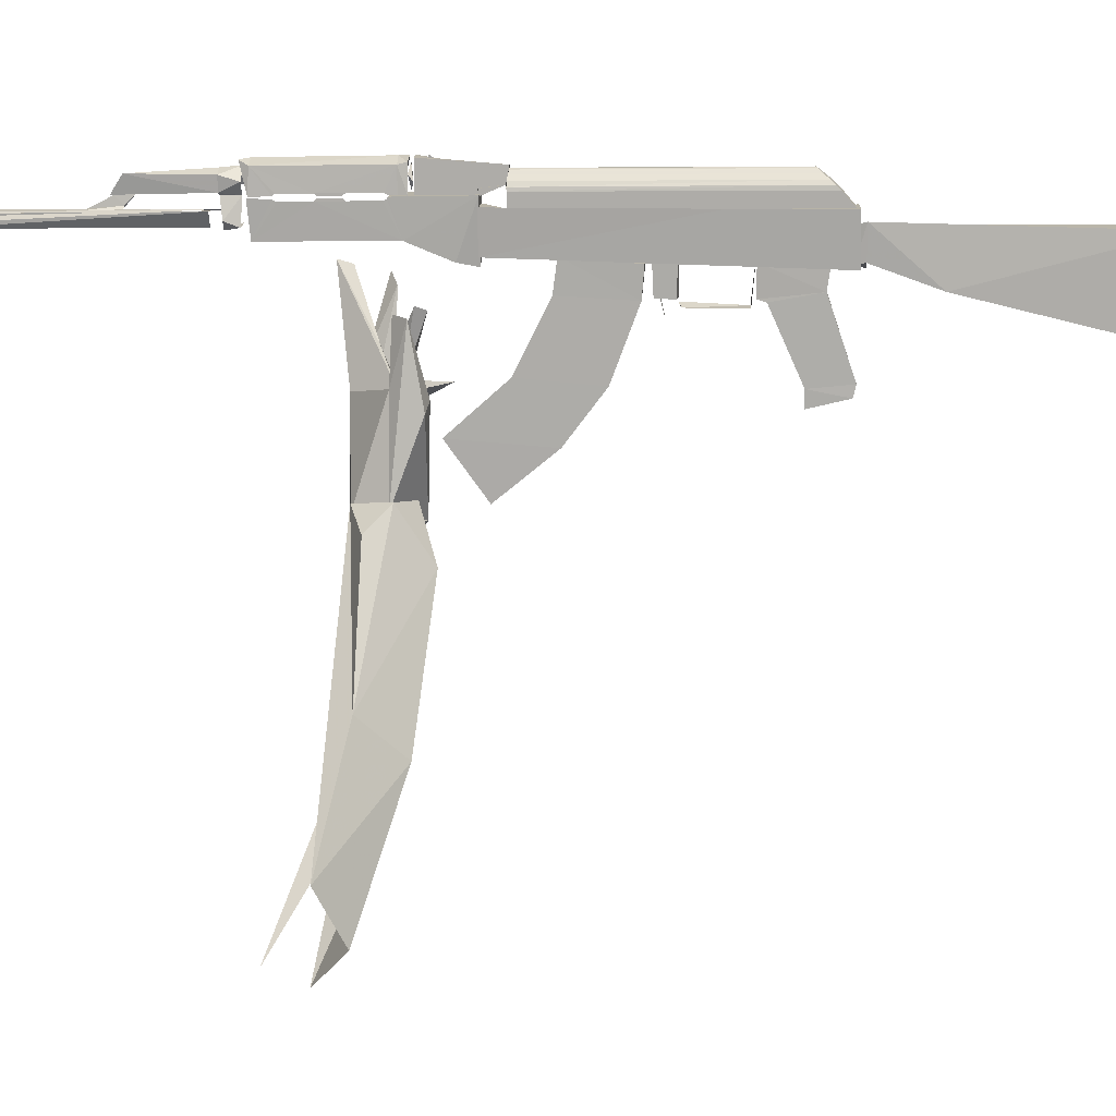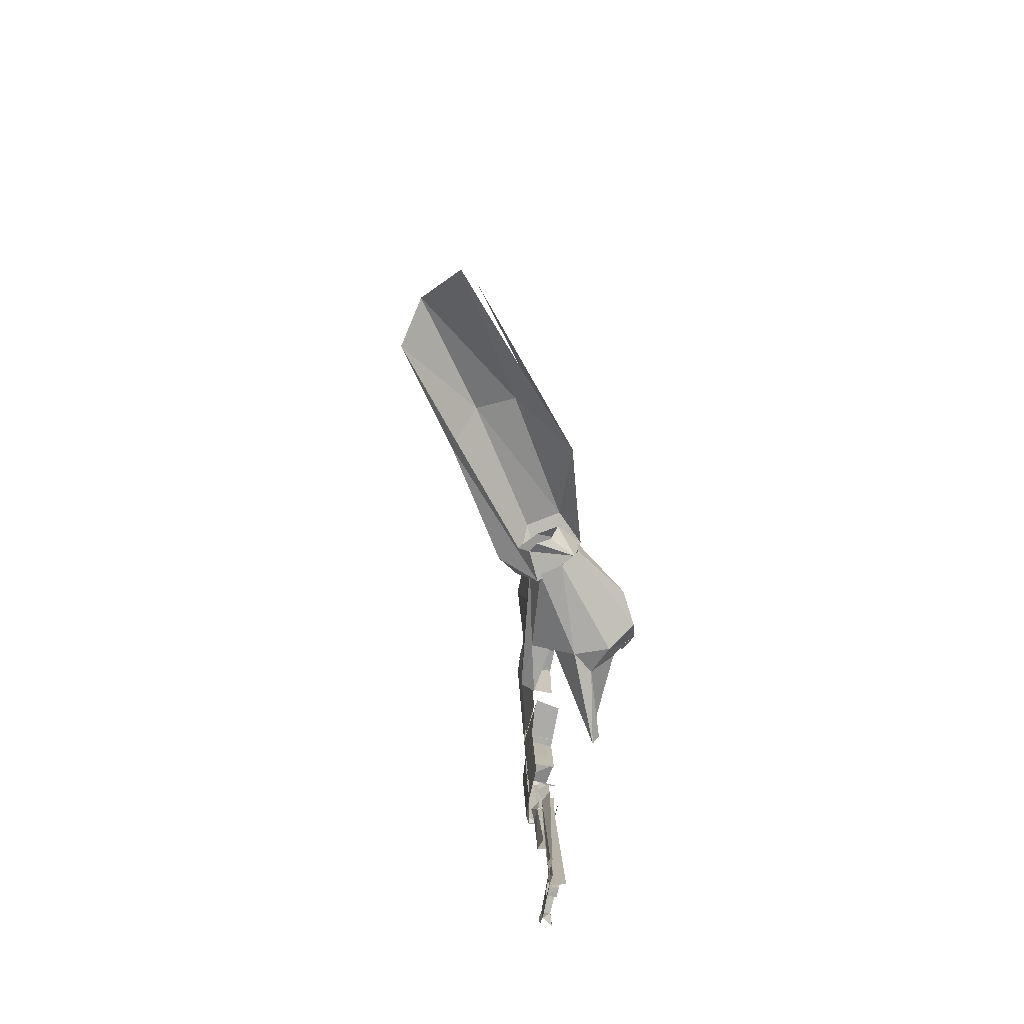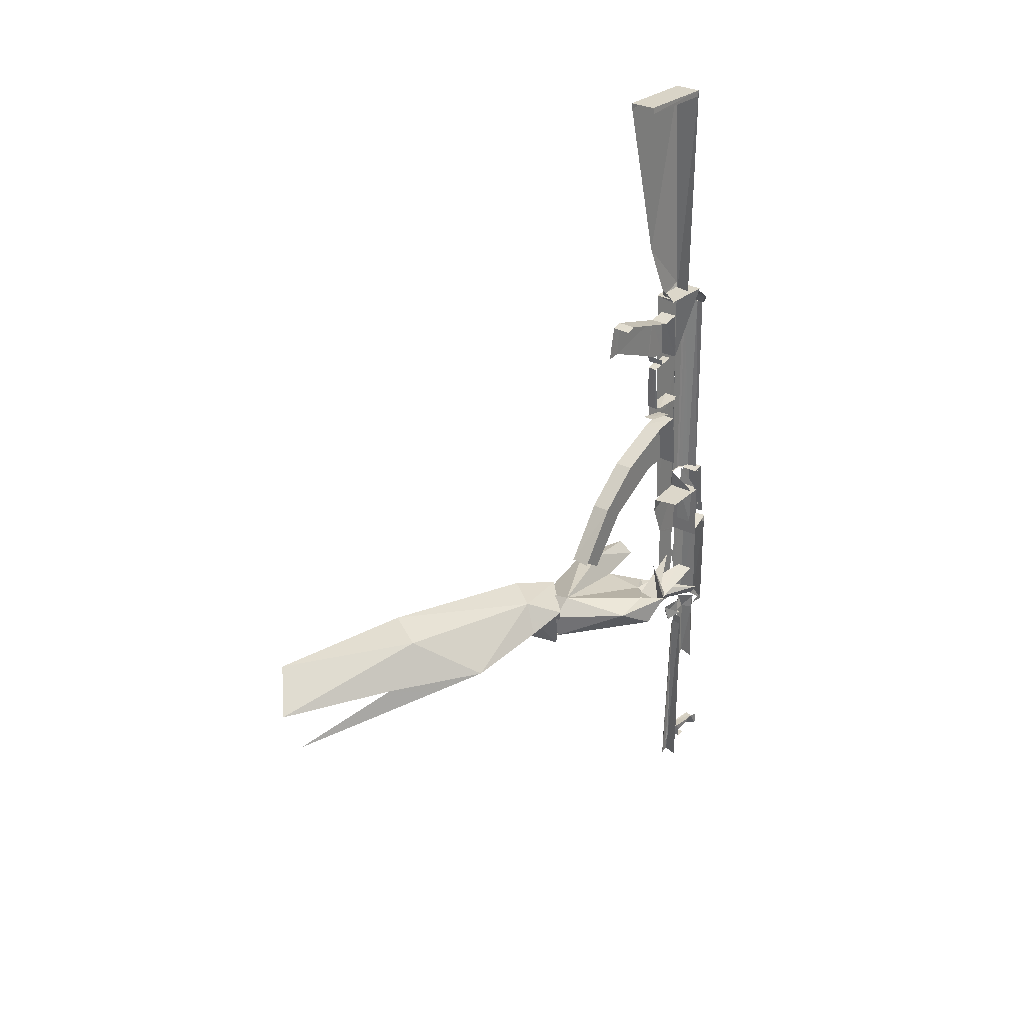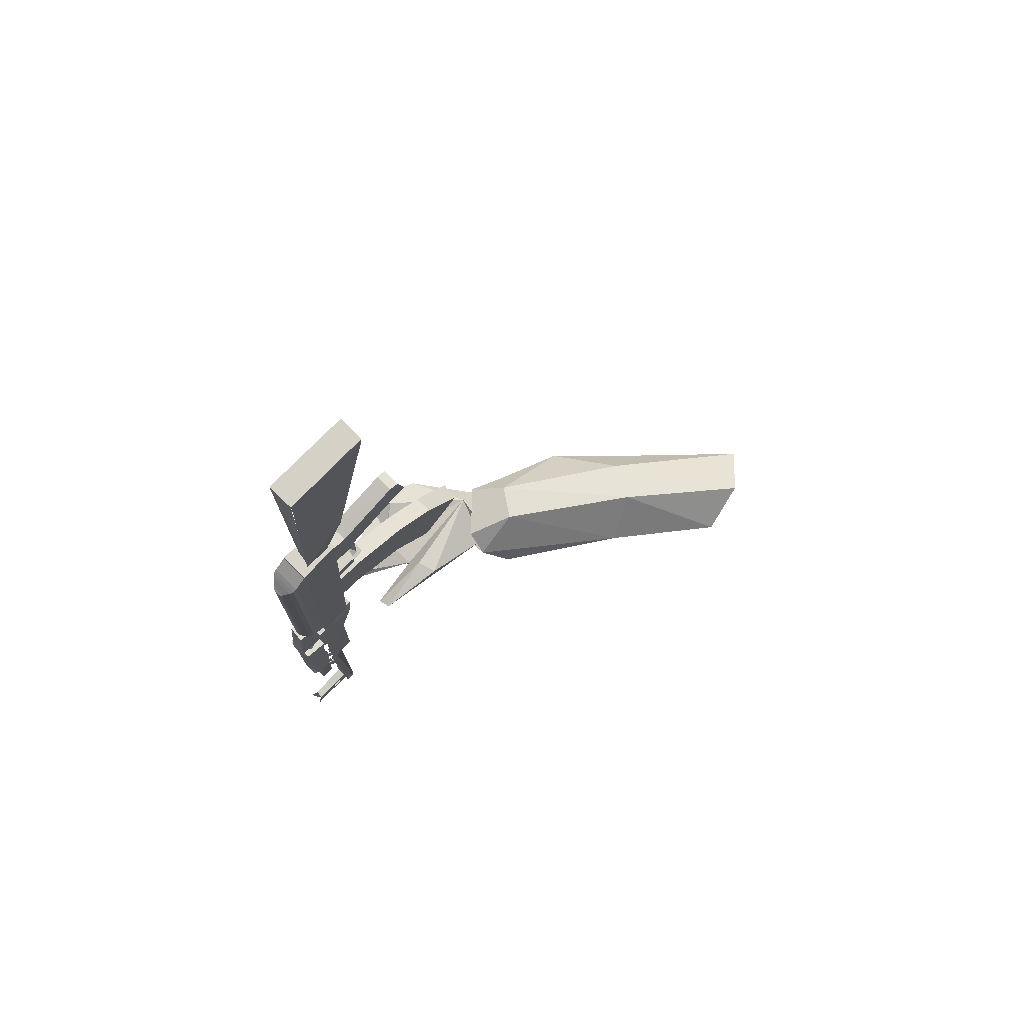
<metadata>
{"format":"obj","ext":"obj","renderer":"f3d","projection":"perspective","resolution":1024,"background":"white","views":[{"elev":12.7,"azim":-88.9,"up":"+Y"},{"elev":-75.5,"azim":-11.1,"up":"+Z"},{"elev":32.2,"azim":36.9,"up":"+Z"},{"elev":74.2,"azim":-135.0,"up":"+Z"}]}
</metadata>
<code>
o Magazine_Mesh.001
v 1.809 -3.241 -5.51
v 1.83 -3.748 -6.127
v 2.065 -3.762 -6.127
v 1.802 -1.559 -5.544
v 1.791 -1.944 -4.817
v 1.785 -1.624 -4.793
v 1.807 -1.901 -5.587
v 1.798 -2.691 -5.096
v 2.028 -2.691 -5.09
v 2.021 -1.943 -4.811
v 1.816 -2.621 -5.944
v 2.038 -3.241 -5.504
v 1.831 -3.162 -6.55
v 2.025 -1.625 -4.782
v 2.046 -1.559 -5.538
f 2 12 1
f 5 9 10
f 4 5 6
f 7 8 5
f 11 1 8
f 2 1 13
f 5 14 6
f 6 15 4
f 4 7 5
f 7 11 8
f 11 13 1
f 8 12 9
f 2 3 12
f 5 8 9
f 5 10 14
f 6 14 15
f 8 1 12
o AK_47_Mesh
v 2.043 -0.98 -3.107
v 2.15 -1.048 -6.988
v 1.75 -1.034 -6.219
v 2.13 -1.033 -6.21
v 2.102 -0.9201 -10.61
v 2.103 -1.197 -10.56
v 1.985 -1.21 -10.56
v 1.99 -0.9958 -10.63
v 1.99 -1.095 -10.63
v 1.99 -1.112 -10.65
v 1.99 -0.9794 -10.65
v 1.989 -0.6903 -10.65
v 1.994 -0.9813 -10.78
v 1.999 -0.721 -10.83
v 1.994 -0.9984 -10.8
v 1.994 -1.114 -10.78
v 1.994 -1.098 -10.8
v 1.992 -1.212 -10.85
v 1.924 -0.9853 -3.147
v 1.804 -0.9532 -3.149
v 1.806 -1.042 -3.144
v 1.986 -1.934 -4.495
v 1.805 -1.502 -4.501
v 1.808 -1.935 -4.517
v 1.977 -1.503 -4.537
v 1.822 -1.503 -4.541
v 1.817 -1.506 -4.735
v 1.819 -1.923 -4.714
v 1.942 -1.652 -3.833
v 1.943 -2.021 -3.871
v 1.943 -1.999 -3.872
v 1.838 -2.009 -4.466
v 1.958 -1.97 -4.501
v 1.839 -1.93 -4.518
v 1.756 -2.883 -3.405
v 1.771 -1.001 -5.98
v 1.704 -0.9426 -3.158
v 1.852 -0.8604 -5.983
v 1.83 -0.811 -3.321
v 1.879 -0.7708 -6.582
v 1.89 -0.77 -6.578
v 1.89 -0.8117 -6.664
v 1.886 -0.6924 -6.647
v 2.007 -0.7708 -6.578
v 2.019 -0.77 -6.574
v 2.019 -0.8117 -6.661
v 1.809 -1.141 -6.222
v 2.072 -1.137 -6.215
v 2.047 -1.042 -6.22
v 1.833 -1.055 -6.228
v 2.061 -1.076 -6.775
v 2.055 -0.7509 -6.542
v 1.847 -1.076 -6.781
v 1.841 -0.7353 -6.574
v 1.846 -0.7193 -6.777
v 1.826 -0.7776 -5.955
v 2.041 -0.7977 -5.955
v 2.049 -0.9605 -6.8
v 1.834 -0.8664 -6.83
v 2.049 -0.8265 -6.802
v 1.954 -1.022 -6.802
v 1.833 -0.9207 -6.783
v 1.954 -0.7652 -6.805
v 1.705 -1.139 -4.104
v 1.675 -1.133 -2.951
v 2.045 -1.133 -2.942
v 2.001 -1.681 -2.937
v 1.771 -1.148 -5.978
v 1.756 -1.137 -6.23
v 1.781 -1.57 -6.224
v 1.701 -1.664 -2.944
v 2.123 -1.594 -6.201
v 1.81 -1.656 -6.208
v 1.778 -1.615 -6.419
v 1.769 -1.035 -6.913
v 2.148 -1.036 -6.894
v 1.761 -1.037 -6.826
v 2.08 -1.206 -8.438
v 2.001 -1.372 -10.56
v 1.959 -1.362 -8.434
v 1.942 -1.285 -10.56
v 1.929 -1.172 -8.446
v 1.932 -1.194 -8.564
v 2.065 -1.204 -8.56
v 2.005 -1.34 -8.56
v 1.925 -1.054 -8.267
v 1.868 -1.33 -8.278
v 2.12 -1.306 -8.272
v 1.948 -1.282 -10.91
v 1.956 -1.259 -10.97
v 1.969 -1.336 -10.96
v 2.155 -1.283 -11.03
v 1.983 -1.359 -11.03
v 1.972 -1.227 -11.04
v 1.862 -1.271 -8.433
v 1.93 -1.057 -8.462
v 1.995 -1.074 -8.46
v 1.963 -1.056 -9.418
v 2.117 -0.9072 -9.317
v 2.117 -0.9823 -8.263
v 2.04 -0.803 -8.268
v 1.851 -0.9315 -8.27
v 1.93 -0.8695 -9.298
v 1.896 -0.8747 -8.474
v 2.037 -0.8245 -8.471
v 2.117 -0.9673 -8.469
v 1.906 -1.032 -8.474
v 1.957 -1.316 -10.85
v 1.984 -0.6407 -10.83
v 1.971 -0.6316 -10.65
v 2.093 -0.7149 -10.65
v 2.122 -0.6372 -10.83
v 2.123 -0.6312 -10.65
v 2.002 -0.9213 -10.62
v 2.02 -1.179 -9.31
v 2.02 -1.063 -9.393
v 2.013 -1.054 -9.199
v 2.005 -1.154 -9.306
v 2.063 -1.193 -9.622
v 2.021 -1.183 -9.626
v 1.959 -1.187 -9.623
v 2.074 -0.915 -5.974
v 1.755 -0.9999 -5.981
v 1.794 -0.9151 -5.981
v 1.961 -0.8404 -3.269
v 2.027 -0.8655 -5.976
v 1.755 -1.148 -5.978
v 1.709 -1.14 -4.107
v 1.976 -0.8366 -5.977
v 2.063 -0.9256 -5.974
v 2.026 -0.942 -3.151
v 2.025 -1.131 -2.979
v 1.793 -1.077 -7.997
v 1.799 -1.067 -8.22
v 1.784 -1.066 -7.607
v 1.8 -1.056 -8.208
v 2.179 -1.056 -8.211
v 1.784 -1.044 -7.609
v 1.769 -1.034 -7.001
v 1.812 -1.441 -8.184
v 1.775 -1.428 -6.872
v 1.784 -1.091 -7.635
v 2.133 -0.7676 -6.908
v 1.814 -0.7908 -8.194
v 1.792 -1.028 -7.969
v 1.784 -1.023 -7.636
v 1.973 -2.088 -4.614
v 1.827 -1.697 -4.713
v 1.83 -2.088 -4.617
v 1.98 -1.695 -4.702
v 1.991 -1.502 -4.497
v 1.823 -2.008 -3.87
v 1.822 -1.652 -3.843
v 1.958 -2.014 -4.474
v 1.982 -1.85 -3.221
v 1.754 -1.624 -3.194
v 1.753 -1.858 -3.226
v 1.998 -1.604 -3.82
v 1.977 -1.625 -3.186
v 1.992 -1.921 -3.823
v 1.767 -1.604 -3.828
v 1.768 -1.951 -3.738
v 1.992 -1.955 -3.729
v 1.772 -1.924 -3.827
v 1.753 -2.702 -3.399
v 1.748 -2.658 -2.954
v 1.744 -2.782 -2.984
v 1.973 -2.665 -2.949
v 1.979 -2.787 -2.981
v 1.951 -2.368 -0.00995
v 1.624 -1.3 -0.09231
v 1.627 -2.368 -0.01775
v 1.958 -1.312 -0.1598
v 1.757 -1.615 -2.991
v 1.966 -1.312 -2.992
v 1.949 -1.649 -2.986
v 1.68 -1.844 -2.205
v 1.628 -1.307 -0.1683
v 1.737 -1.25 -2.888
v 1.745 -1.605 -2.889
v 1.624 -2.35 -0.09721
v 1.955 -1.293 -0.0847
v 1.957 -2.35 -0.08906
v 1.858 -1.663 -2.886
v 1.774 -1.279 -2.997
v 2.04 -1.131 -2.979
v 1.685 -0.9801 -3.116
v 1.682 -1.131 -2.987
v 2.006 -0.889 -3.207
v 2.036 -0.931 -3.158
v 1.823 -0.8006 -3.317
v 1.939 -0.8155 -3.299
v 1.915 -0.8006 -3.315
v 1.848 -0.7919 -3.327
v 1.956 -0.8162 -5.978
v 1.913 -0.8163 -5.985
v 1.694 -0.9311 -3.167
v 1.763 -0.9626 -5.981
v 1.727 -0.8891 -3.214
v 1.775 -0.8405 -3.273
v 1.891 -0.7919 -3.326
v 1.798 -0.8155 -3.302
v 1.841 -0.8656 -5.98
v 1.98 -0.825 -5.978
v 1.864 -0.8402 -5.984
v 1.888 -0.8252 -5.987
v 1.912 -0.8132 -3.317
v 1.697 -1.132 -2.986
v 2.065 -0.9806 -6.22
v 1.801 -0.9502 -5.997
v 1.815 -0.9807 -6.227
v 2.061 -0.7135 -6.769
v 1.827 -0.9476 -5.981
v 2.041 -0.9476 -5.976
v 2.125 -1.136 -6.221
v 2.164 -0.7805 -8.276
v 1.997 -0.7328 -8.191
v 2.163 -0.7946 -8.185
v 1.852 -0.7399 -8.284
v 1.785 -0.7535 -6.829
v 1.951 -0.7093 -6.914
v 1.779 -0.7722 -6.917
v 2.107 -0.7209 -6.822
v 1.99 -1.106 -10.63
v 2.11 -1.108 -10.79
v 1.994 -0.9878 -10.8
v 1.994 -1.11 -10.79
v 2.11 -0.9855 -10.79
v 2.106 -1.108 -10.63
v 1.973 -1.19 -9.306
v 1.768 -1.048 -6.998
v 1.778 -1.063 -7.388
v 1.793 -1.05 -7.996
v 1.778 -1.041 -7.387
v 1.778 -1.087 -7.359
v 1.77 -1.084 -7.039
v 1.792 -1.098 -7.955
v 1.769 -1.068 -7.005
v 1.769 -1.013 -7.028
v 1.778 -1.018 -7.36
f 17 18 19
f 22 23 24
f 24 25 22
f 26 23 27
f 28 26 29
f 30 28 29
f 31 32 33
f 35 34 36
f 37 38 39
f 53 54 52
f 56 55 57
f 55 58 57
f 60 59 61
f 64 65 66
f 68 69 70
f 71 69 65
f 67 71 72
f 76 73 77
f 74 77 78
f 75 78 77
f 75 74 78
f 79 80 81
f 83 84 79
f 82 81 86
f 19 18 87
f 90 91 92
f 21 97 93
f 104 105 106
f 108 98 100
f 97 110 111
f 112 97 111
f 118 119 120
f 121 114 120
f 122 112 111
f 119 117 116
f 123 94 96
f 104 123 33
f 27 124 125
f 29 125 124
f 29 126 127
f 129 21 20
f 22 129 27
f 27 129 126
f 130 131 132
f 131 133 132
f 134 135 131
f 138 142 143
f 155 156 157
f 159 160 161
f 25 33 22
f 33 30 29
f 27 29 26
f 22 27 23
f 164 165 162
f 37 166 38
f 37 41 40
f 43 38 42
f 167 44 168
f 41 39 43
f 47 45 167
f 47 46 48
f 48 47 49
f 170 171 172
f 176 172 171
f 171 173 176
f 177 175 178
f 172 179 177
f 180 172 177
f 181 170 172
f 180 182 181
f 182 183 181
f 185 186 187
f 189 190 191
f 192 193 194
f 195 192 194
f 196 186 193
f 197 198 188
f 189 194 200
f 189 199 195
f 201 202 203
f 206 207 208
f 209 210 211
f 16 212 202
f 204 212 205
f 138 212 213
f 214 213 212
f 215 139 214
f 209 208 216
f 215 204 140
f 217 218 215
f 207 215 140
f 206 220 217
f 209 221 206
f 54 144 222
f 141 145 137
f 146 140 204
f 142 51 138
f 223 202 52
f 143 203 223
f 204 205 146
f 216 54 209
f 51 213 138
f 215 52 214
f 202 212 52
f 52 212 214
f 139 213 53
f 218 139 53
f 215 217 54
f 53 220 218
f 219 210 144
f 222 216 208
f 222 207 140
f 54 217 206
f 221 220 53
f 206 209 54
f 53 211 221
f 208 207 222
f 146 205 16
f 58 56 57
f 225 224 226
f 63 226 224
f 227 69 67
f 66 65 68
f 228 72 71
f 68 65 69
f 71 65 228
f 67 69 71
f 74 76 77
f 81 80 86
f 79 86 80
f 79 84 85
f 83 230 84
f 231 232 233
f 159 232 234
f 159 234 151
f 231 233 152
f 91 235 92
f 89 18 156
f 236 159 237
f 87 18 88
f 232 158 233
f 92 237 90
f 235 236 237
f 158 236 238
f 22 96 97
f 21 22 97
f 108 105 109
f 99 109 107
f 108 109 98
f 97 95 110
f 110 101 111
f 110 95 102
f 122 118 113
f 120 114 118
f 101 122 111
f 116 121 120
f 119 122 117
f 120 119 116
f 96 33 123
f 27 29 124
f 126 129 20
f 127 126 128
f 29 27 125
f 240 241 242
f 244 242 239
f 22 21 129
f 132 133 130
f 133 136 245
f 131 135 133
f 130 134 131
f 17 246 18
f 211 210 221
f 213 139 138
f 203 202 143
f 202 138 143
f 250 247 157
f 247 150 157
f 251 250 156
f 250 157 156
f 252 148 155
f 148 149 155
f 157 252 155
f 18 246 156
f 246 253 156
f 253 251 156
f 254 154 90
f 90 237 254
f 237 159 161
f 254 237 255
f 159 151 248
f 159 248 160
f 255 237 161
f 153 249 161
f 249 255 161
f 25 31 33
f 33 32 30
f 162 165 163
f 164 163 165
f 43 39 38
f 167 45 44
f 46 167 168
f 47 169 45
f 47 167 46
f 48 169 47
f 170 174 171
f 176 179 172
f 171 174 173
f 177 179 175
f 180 181 172
f 181 183 170
f 180 50 182
f 182 184 183
f 185 197 186
f 189 200 190
f 192 196 193
f 196 187 186
f 197 185 198
f 189 195 194
f 200 197 190
f 189 191 199
f 201 16 202
f 206 217 207
f 209 216 210
f 16 205 212
f 204 214 212
f 138 202 212
f 214 139 213
f 215 218 139
f 209 206 208
f 215 214 204
f 217 220 218
f 207 217 215
f 206 221 220
f 209 211 221
f 54 53 144
f 146 222 140
f 142 83 51
f 223 203 202
f 83 142 143
f 147 146 16
f 216 222 54
f 51 53 213
f 215 54 52
f 63 62 226
f 227 70 69
f 228 229 72
f 238 235 91
f 79 85 86
f 231 234 232
f 89 88 18
f 236 232 159
f 232 236 158
f 92 235 237
f 235 238 236
f 108 106 105
f 99 98 109
f 103 102 95
f 110 102 101
f 122 119 118
f 101 117 122
f 116 115 121
f 96 22 33
f 27 126 29
f 240 243 241
f 244 240 242
f 133 135 136
f 200 186 197
o Ch35_Mesh.005
v -0.8681 -6.357 -7.497
v 1.502 -5.428 -7.226
v -0.08037 -7.365 -8.024
v 1.549 -4.428 -6.61
v 1.755 -4.562 -6.956
v 1.169 -4.171 -6.56
v 1.138 -3.593 -6.934
v -0.01091 -5.153 -7.208
v 1.457 -4.236 -7.299
v 1.799 -4.087 -7.353
v 1.296 -4.153 -7.34
v 0.8605 -3.819 -7.187
v 1.545 -4.324 -6.931
v 1.891 -4.124 -6.784
v 0.6497 -6.348 -7.359
v 1.4 -3.655 -7.327
v 0.2089 -5.621 -6.738
v 0.6755 -5.861 -6.826
v -0.3153 -7.447 -7.574
v -0.7403 -6.957 -7.201
v 1.419 -3.629 -6.736
v 1.306 -4.136 -6.799
v 1.08 -3.945 -6.975
v 1.222 -4.013 -7.274
v 2.55 -1.78 -7.033
v 2.402 -1.89 -6.968
v 2.337 -2.562 -7.257
v 2.593 -2.785 -7.12
v 2.377 -2.831 -6.953
v 2.582 -3.139 -6.789
v 2.71 -2.906 -6.929
v 2.733 -2.799 -6.817
v 2.527 -2.776 -6.474
v 2.061 -2.79 -7.371
v 1.419 -3.75 -7.327
v 1.524 -2.678 -6.988
v 1.29 -3.719 -6.986
v 1.781 -2.741 -6.925
v 1.616 -2.791 -6.641
v 1.506 -2.064 -6.825
v 1.381 -2.869 -6.671
v 1.846 -3.902 -6.678
v 2.575 -3.594 -6.847
v 2.845 -2.984 -6.778
v 1.521 -3.859 -6.774
v 1.83 -4.145 -6.884
v 2.772 -3.242 -7.068
v 2.493 -2.937 -7.338
v 1.848 -4.116 -7.194
v 1.663 -3.935 -7.361
v 2.255 -2.727 -6.982
v 2.528 -1.676 -7.515
v 2.076 -2.383 -7.098
v 2.607 -1.731 -7.365
v 2.252 -2.536 -7.103
v 2.335 -2.108 -6.7
v 2.288 -2.063 -6.815
v 1.678 -2.049 -6.967
v -2.373 -14.17 -18.32
v -2.357 -14.17 -18.32
f 259 257 260
f 261 262 263
f 264 265 266
f 262 267 263
f 265 268 269
f 257 270 258
f 272 273 259
f 263 271 256
f 270 273 274
f 273 275 274
f 276 277 278
f 278 262 276
f 279 262 278
f 273 270 257
f 276 262 261
f 282 280 283
f 284 285 286
f 281 283 280
f 286 288 287
f 290 291 289
f 291 290 292
f 293 289 291
f 295 291 292
f 296 297 294
f 297 300 301
f 292 297 296
f 304 303 302
f 303 305 289
f 285 298 299
f 307 308 309
f 308 310 309
f 310 281 282
f 311 286 312
f 295 313 291
f 306 308 293
f 306 281 310
f 286 283 312
f 286 303 283
f 293 291 313
f 294 295 296
f 295 294 313
f 287 288 299
f 303 286 302
f 302 286 287
f 261 272 259
f 271 262 279
f 259 276 261
f 277 269 268
f 259 273 257
f 265 264 268
f 279 265 271
f 272 261 263
f 260 269 259
f 267 271 263
f 263 256 272
f 275 272 256
f 275 273 272
f 262 271 267
f 312 284 311
f 307 289 293
f 282 283 303
f 306 293 297
f 293 294 297
f 305 290 289
f 295 292 296
f 301 298 297
f 292 300 297
f 303 304 305
f 298 301 304
f 306 284 283
f 282 303 289
f 304 302 298
f 306 310 308
f 285 284 306
f 307 309 282
f 281 280 282
f 293 313 294
f 285 297 298
f 306 297 285
f 283 281 306
f 284 312 283
f 309 310 282
f 284 286 311
f 282 289 307
f 299 286 285
f 287 299 302
f 298 302 299
f 259 269 276
f 277 276 269
f 279 266 265
f 308 307 293
f 286 299 288
l 314 315

</code>
